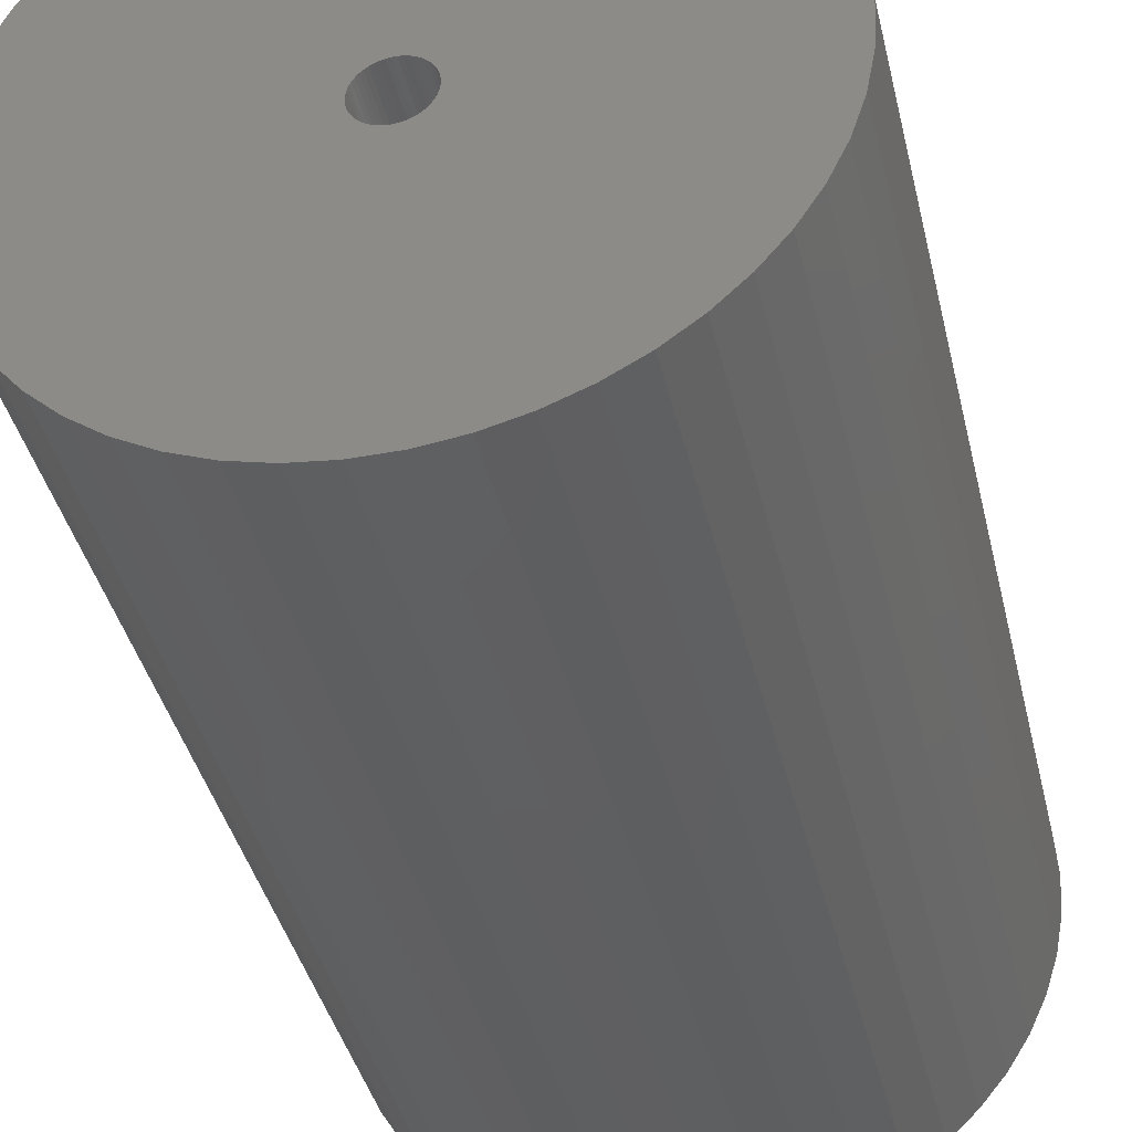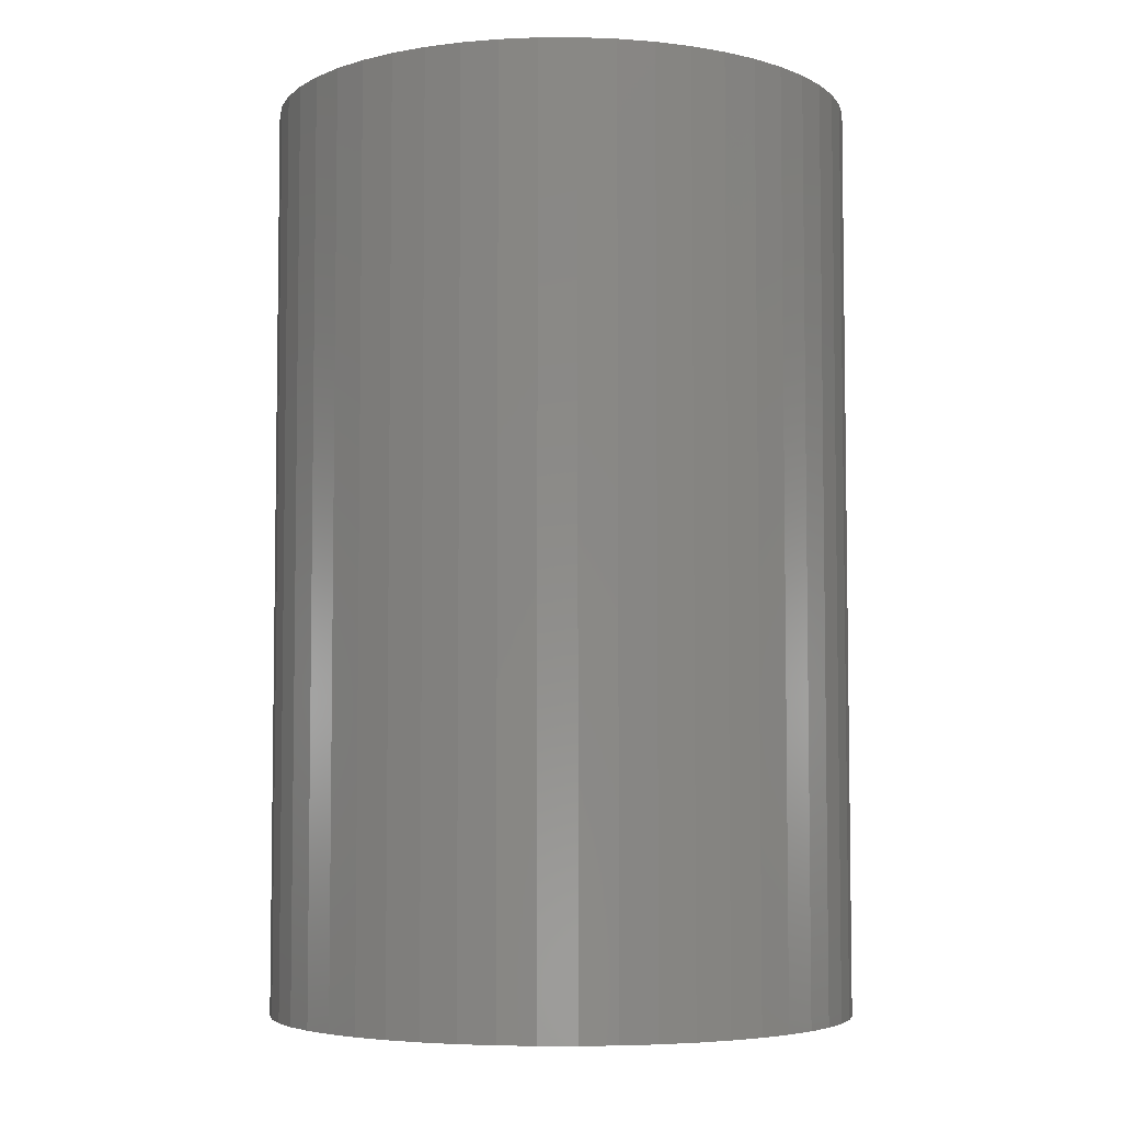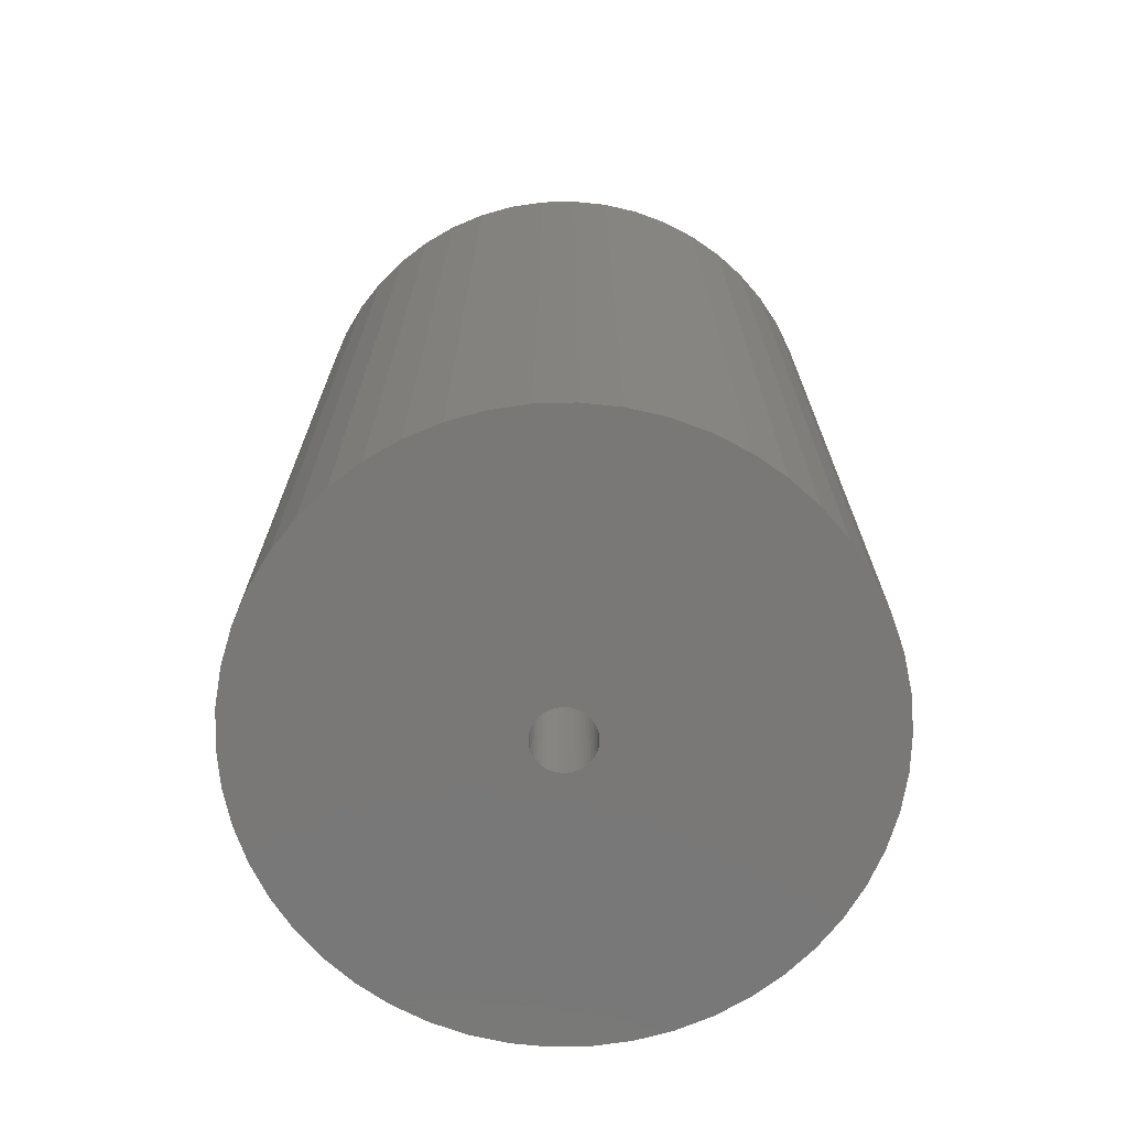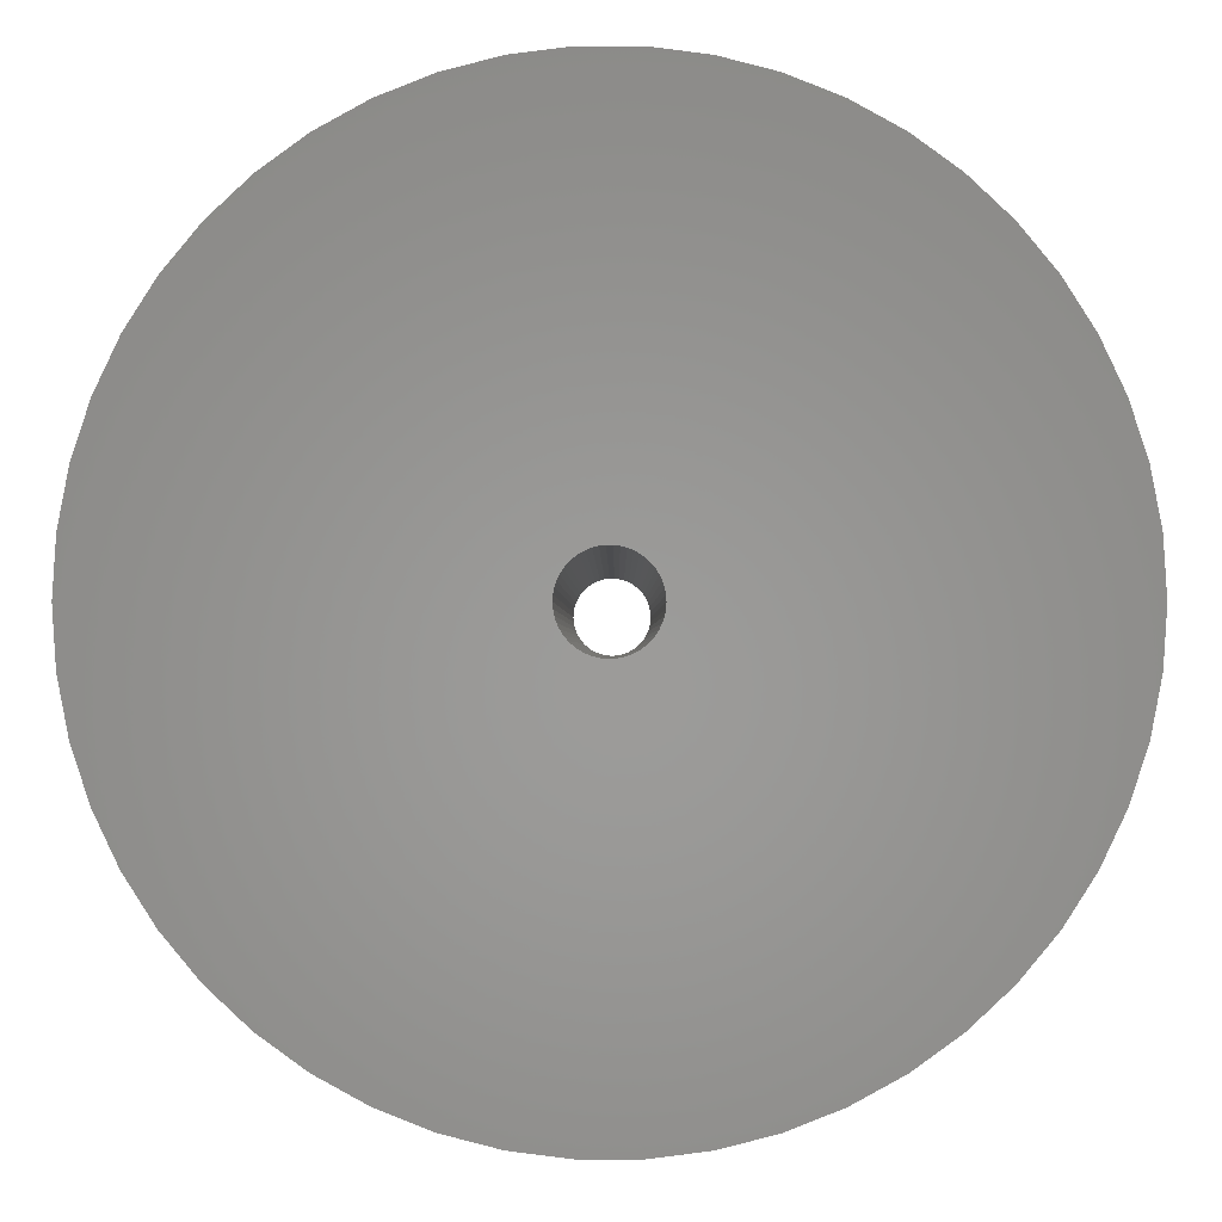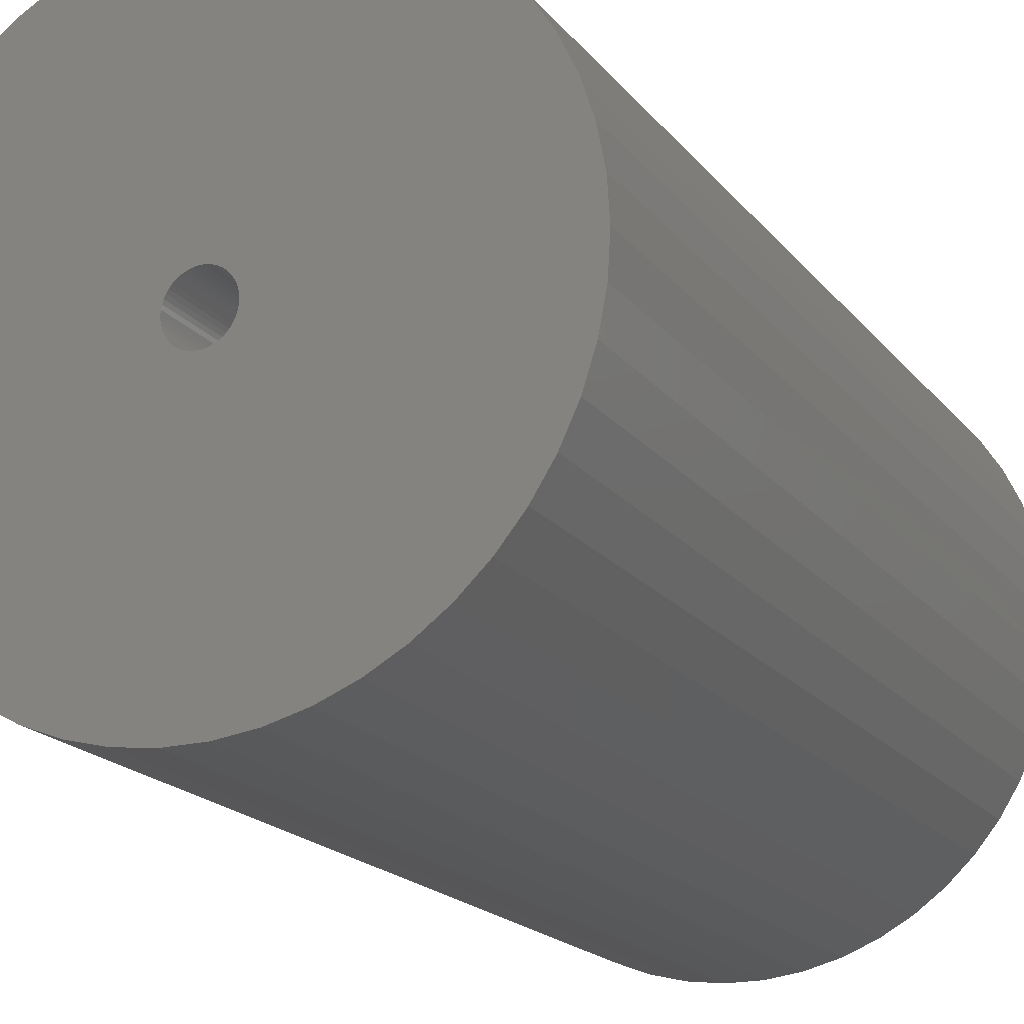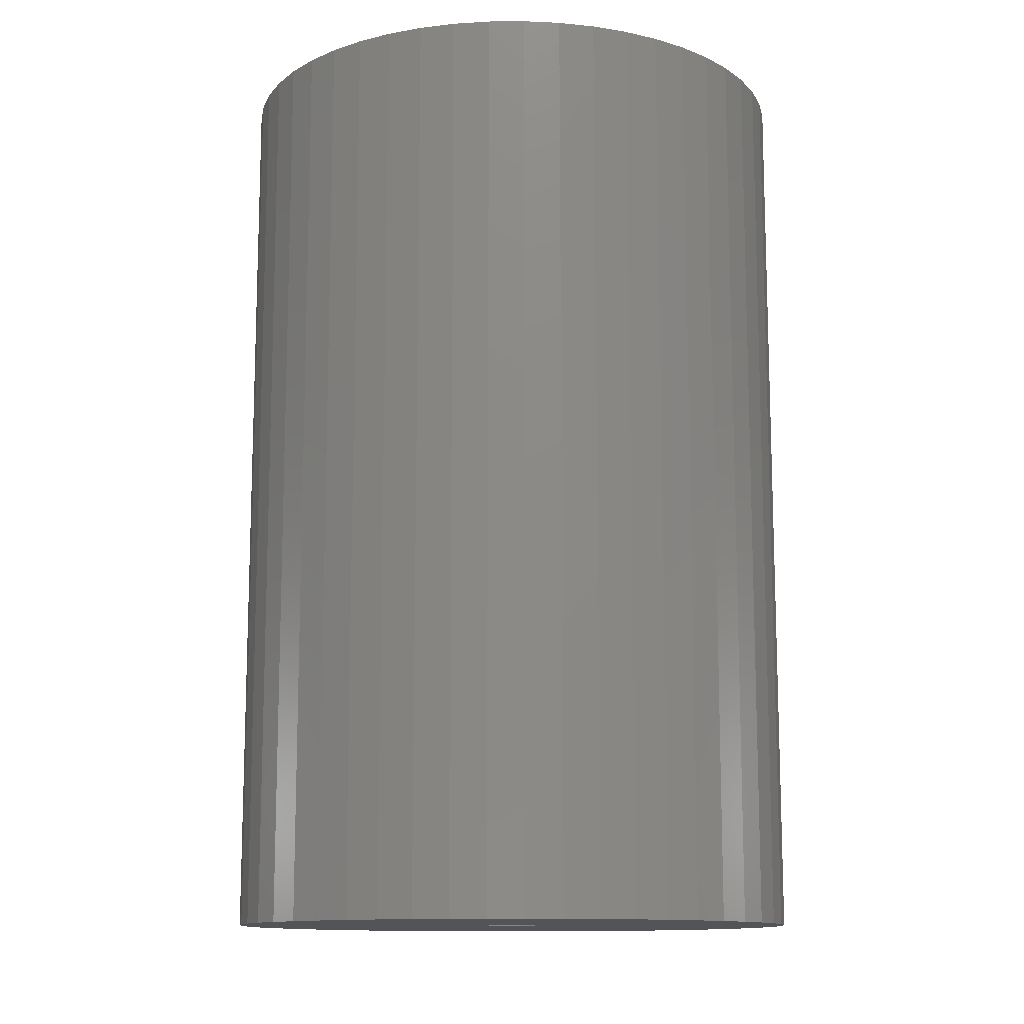
<metadata>
{"format":"stl","ext":"stl","renderer":"f3d","projection":"perspective","resolution":1024,"background":"white","views":[{"elev":-39.7,"azim":13.1,"up":"+Y"},{"elev":-5.2,"azim":-13.8,"up":"+Z"},{"elev":-71.2,"azim":138.1,"up":"+Z"},{"elev":-0.6,"azim":0.1,"up":"+Y"},{"elev":-18.8,"azim":26.2,"up":"+Y"},{"elev":-12.4,"azim":58.7,"up":"+Z"}]}
</metadata>
<code>
# stl→obj: 200 verts, 400 faces
v 22 0 34.5
v 21.83 2.757 -34.5
v 21.83 2.757 34.5
v 22 0 -34.5
v -22 0 -34.5
v -21.83 2.757 34.5
v -21.83 2.757 -34.5
v -22 0 34.5
v 1.381 21.96 -34.5
v -1.381 21.96 34.5
v 1.381 21.96 34.5
v -1.381 21.96 -34.5
v -1.381 -21.96 -34.5
v 1.381 -21.96 34.5
v -1.381 -21.96 34.5
v 1.381 -21.96 -34.5
v 16.04 15.06 -34.5
v 14.02 16.95 34.5
v 16.04 15.06 34.5
v 14.02 16.95 -34.5
v -14.02 16.95 -34.5
v -16.04 15.06 34.5
v -14.02 16.95 34.5
v -16.04 15.06 -34.5
v -6.798 20.92 -34.5
v -9.367 19.91 34.5
v -6.798 20.92 34.5
v -9.367 19.91 -34.5
v 20.46 8.099 34.5
v 19.28 10.6 -34.5
v 19.28 10.6 34.5
v 20.46 8.099 -34.5
v 21.31 5.471 -34.5
v 21.31 5.471 34.5
v 9.367 19.91 -34.5
v 6.798 20.92 34.5
v 9.367 19.91 34.5
v 6.798 20.92 -34.5
v 4.122 21.61 34.5
v 4.122 21.61 -34.5
v 11.79 18.58 -34.5
v 11.79 18.58 34.5
v -20.46 8.099 -34.5
v -19.28 10.6 34.5
v -19.28 10.6 -34.5
v -20.46 8.099 34.5
v -21.31 5.471 -34.5
v -21.31 5.471 34.5
v -4.122 21.61 34.5
v -4.122 21.61 -34.5
v 4.122 -21.61 34.5
v 4.122 -21.61 -34.5
v 17.8 12.93 34.5
v 17.8 12.93 -34.5
v -17.8 12.93 34.5
v -17.8 12.93 -34.5
v 2.25 0 34.5
v 2.232 0.282 34.5
v 21.83 -2.757 34.5
v 2.179 0.5596 34.5
v 2.232 -0.282 34.5
v 2.092 0.8283 34.5
v 21.31 -5.471 34.5
v 1.972 1.084 34.5
v 2.179 -0.5596 34.5
v 1.82 1.323 34.5
v 20.46 -8.099 34.5
v 1.64 1.54 34.5
v 2.092 -0.8283 34.5
v 1.434 1.734 34.5
v 19.28 -10.6 34.5
v 1.206 1.9 34.5
v 1.972 -1.084 34.5
v 0.958 2.036 34.5
v 17.8 -12.93 34.5
v 0.6953 2.14 34.5
v 1.82 -1.323 34.5
v 16.04 -15.06 34.5
v 0.4216 2.21 34.5
v 0.1413 2.246 34.5
v -0.1413 2.246 34.5
v -0.4216 2.21 34.5
v -0.6953 2.14 34.5
v -0.958 2.036 34.5
v -1.206 1.9 34.5
v -11.79 18.58 34.5
v -1.434 1.734 34.5
v -1.64 1.54 34.5
v -1.82 1.323 34.5
v 1.64 -1.54 34.5
v 14.02 -16.95 34.5
v 1.434 -1.734 34.5
v 11.79 -18.58 34.5
v 1.206 -1.9 34.5
v 9.367 -19.91 34.5
v 0.958 -2.036 34.5
v 6.798 -20.92 34.5
v 0.6953 -2.14 34.5
v 0.4216 -2.21 34.5
v 0.1413 -2.246 34.5
v -0.1413 -2.246 34.5
v -0.4216 -2.21 34.5
v -4.122 -21.61 34.5
v -0.6953 -2.14 34.5
v -6.798 -20.92 34.5
v -0.958 -2.036 34.5
v -9.367 -19.91 34.5
v -1.206 -1.9 34.5
v -11.79 -18.58 34.5
v -1.434 -1.734 34.5
v -14.02 -16.95 34.5
v -1.64 -1.54 34.5
v -16.04 -15.06 34.5
v -1.82 -1.323 34.5
v -17.8 -12.93 34.5
v -1.972 -1.084 34.5
v -19.28 -10.6 34.5
v -2.092 -0.8283 34.5
v -20.46 -8.099 34.5
v -2.179 -0.5596 34.5
v -21.31 -5.471 34.5
v -2.232 -0.282 34.5
v -21.83 -2.757 34.5
v -2.25 0 34.5
v -1.972 1.084 34.5
v -2.092 0.8283 34.5
v -2.179 0.5596 34.5
v -2.232 0.282 34.5
v -11.79 18.58 -34.5
v 21.83 -2.757 -34.5
v 21.31 -5.471 -34.5
v -16.04 -15.06 -34.5
v -14.02 -16.95 -34.5
v -19.28 -10.6 -34.5
v -20.46 -8.099 -34.5
v -17.8 -12.93 -34.5
v 2.25 0 -34.5
v 2.232 -0.282 -34.5
v 2.179 -0.5596 -34.5
v 20.46 -8.099 -34.5
v 2.232 0.282 -34.5
v 2.092 -0.8283 -34.5
v 19.28 -10.6 -34.5
v 1.972 -1.084 -34.5
v 17.8 -12.93 -34.5
v 2.179 0.5596 -34.5
v 1.82 -1.323 -34.5
v 16.04 -15.06 -34.5
v 1.64 -1.54 -34.5
v 14.02 -16.95 -34.5
v 2.092 0.8283 -34.5
v 1.434 -1.734 -34.5
v 11.79 -18.58 -34.5
v 1.206 -1.9 -34.5
v 9.367 -19.91 -34.5
v 1.972 1.084 -34.5
v 0.958 -2.036 -34.5
v 6.798 -20.92 -34.5
v 0.6953 -2.14 -34.5
v 1.82 1.323 -34.5
v 0.4216 -2.21 -34.5
v 0.1413 -2.246 -34.5
v -0.1413 -2.246 -34.5
v -0.4216 -2.21 -34.5
v -4.122 -21.61 -34.5
v -0.6953 -2.14 -34.5
v -6.798 -20.92 -34.5
v -0.958 -2.036 -34.5
v -9.367 -19.91 -34.5
v -1.206 -1.9 -34.5
v -11.79 -18.58 -34.5
v -1.434 -1.734 -34.5
v -1.64 -1.54 -34.5
v -1.82 -1.323 -34.5
v 1.64 1.54 -34.5
v 1.434 1.734 -34.5
v 1.206 1.9 -34.5
v 0.958 2.036 -34.5
v 0.6953 2.14 -34.5
v 0.4216 2.21 -34.5
v 0.1413 2.246 -34.5
v -0.1413 2.246 -34.5
v -0.4216 2.21 -34.5
v -0.6953 2.14 -34.5
v -0.958 2.036 -34.5
v -1.206 1.9 -34.5
v -1.434 1.734 -34.5
v -1.64 1.54 -34.5
v -1.82 1.323 -34.5
v -1.972 1.084 -34.5
v -2.092 0.8283 -34.5
v -2.179 0.5596 -34.5
v -2.232 0.282 -34.5
v -2.25 0 -34.5
v -1.972 -1.084 -34.5
v -2.092 -0.8283 -34.5
v -2.179 -0.5596 -34.5
v -21.31 -5.471 -34.5
v -2.232 -0.282 -34.5
v -21.83 -2.757 -34.5
f 1 2 3
f 2 1 4
f 5 6 7
f 6 5 8
f 9 10 11
f 10 9 12
f 13 14 15
f 14 13 16
f 17 18 19
f 18 17 20
f 21 22 23
f 22 21 24
f 25 26 27
f 26 25 28
f 29 30 31
f 30 29 32
f 3 33 34
f 33 3 2
f 35 36 37
f 36 35 38
f 38 39 36
f 39 38 40
f 41 37 42
f 37 41 35
f 43 44 45
f 44 43 46
f 47 46 43
f 46 47 48
f 12 49 10
f 49 12 50
f 16 51 14
f 51 16 52
f 34 32 29
f 32 34 33
f 53 17 19
f 17 53 54
f 31 54 53
f 54 31 30
f 40 11 39
f 11 40 9
f 20 42 18
f 42 20 41
f 45 55 56
f 55 45 44
f 56 22 24
f 22 56 55
f 7 48 47
f 48 7 6
f 57 1 3
f 58 3 34
f 1 57 59
f 60 34 29
f 61 59 57
f 62 29 31
f 59 61 63
f 64 31 53
f 65 63 61
f 66 53 19
f 63 65 67
f 68 19 18
f 69 67 65
f 70 18 42
f 67 69 71
f 72 42 37
f 73 71 69
f 74 37 36
f 71 73 75
f 76 36 39
f 77 75 73
f 75 77 78
f 3 58 57
f 34 60 58
f 29 62 60
f 31 64 62
f 53 66 64
f 19 68 66
f 18 70 68
f 79 39 11
f 42 72 70
f 37 74 72
f 36 76 74
f 39 79 76
f 11 80 79
f 11 81 80
f 10 81 11
f 81 10 82
f 49 82 10
f 82 49 83
f 27 83 49
f 83 27 84
f 26 84 27
f 84 26 85
f 86 85 26
f 85 86 87
f 23 87 86
f 87 23 88
f 22 88 23
f 88 22 89
f 90 78 77
f 78 90 91
f 92 91 90
f 91 92 93
f 94 93 92
f 93 94 95
f 96 95 94
f 95 96 97
f 98 97 96
f 97 98 51
f 99 51 98
f 51 99 14
f 100 14 99
f 101 14 100
f 15 101 102
f 103 102 104
f 105 104 106
f 107 106 108
f 101 15 14
f 109 108 110
f 111 110 112
f 113 112 114
f 115 114 116
f 117 116 118
f 119 118 120
f 121 120 122
f 123 122 124
f 55 89 22
f 102 103 15
f 89 55 125
f 104 105 103
f 44 125 55
f 106 107 105
f 125 44 126
f 108 109 107
f 46 126 44
f 110 111 109
f 126 46 127
f 112 113 111
f 48 127 46
f 114 115 113
f 127 48 128
f 116 117 115
f 6 128 48
f 118 119 117
f 128 6 124
f 120 121 119
f 8 124 6
f 122 123 121
f 124 8 123
f 28 86 26
f 86 28 129
f 129 23 86
f 23 129 21
f 50 27 49
f 27 50 25
f 59 4 1
f 4 59 130
f 63 130 59
f 130 63 131
f 132 111 113
f 111 132 133
f 134 119 135
f 119 134 117
f 136 117 134
f 117 136 115
f 137 4 130
f 138 130 131
f 4 137 2
f 139 131 140
f 141 2 137
f 142 140 143
f 2 141 33
f 144 143 145
f 146 33 141
f 147 145 148
f 33 146 32
f 149 148 150
f 151 32 146
f 152 150 153
f 32 151 30
f 154 153 155
f 156 30 151
f 157 155 158
f 30 156 54
f 159 158 52
f 160 54 156
f 54 160 17
f 130 138 137
f 131 139 138
f 140 142 139
f 143 144 142
f 145 147 144
f 148 149 147
f 150 152 149
f 161 52 16
f 153 154 152
f 155 157 154
f 158 159 157
f 52 161 159
f 16 162 161
f 16 163 162
f 13 163 16
f 163 13 164
f 165 164 13
f 164 165 166
f 167 166 165
f 166 167 168
f 169 168 167
f 168 169 170
f 171 170 169
f 170 171 172
f 133 172 171
f 172 133 173
f 132 173 133
f 173 132 174
f 175 17 160
f 17 175 20
f 176 20 175
f 20 176 41
f 177 41 176
f 41 177 35
f 178 35 177
f 35 178 38
f 179 38 178
f 38 179 40
f 180 40 179
f 40 180 9
f 181 9 180
f 182 9 181
f 12 182 183
f 50 183 184
f 25 184 185
f 28 185 186
f 182 12 9
f 129 186 187
f 21 187 188
f 24 188 189
f 56 189 190
f 45 190 191
f 43 191 192
f 47 192 193
f 7 193 194
f 136 174 132
f 183 50 12
f 174 136 195
f 184 25 50
f 134 195 136
f 185 28 25
f 195 134 196
f 186 129 28
f 135 196 134
f 187 21 129
f 196 135 197
f 188 24 21
f 198 197 135
f 189 56 24
f 197 198 199
f 190 45 56
f 200 199 198
f 191 43 45
f 199 200 194
f 192 47 43
f 5 194 200
f 193 7 47
f 194 5 7
f 155 93 95
f 93 155 153
f 71 140 67
f 140 71 143
f 132 115 136
f 115 132 113
f 135 121 198
f 121 135 119
f 150 78 91
f 78 150 148
f 158 95 97
f 95 158 155
f 52 97 51
f 97 52 158
f 75 143 71
f 143 75 145
f 78 145 75
f 145 78 148
f 67 131 63
f 131 67 140
f 165 15 103
f 15 165 13
f 133 109 111
f 109 133 171
f 198 123 200
f 123 198 121
f 200 8 5
f 8 200 123
f 153 91 93
f 91 153 150
f 167 103 105
f 103 167 165
f 169 105 107
f 105 169 167
f 171 107 109
f 107 171 169
f 137 58 141
f 58 137 57
f 124 193 128
f 193 124 194
f 182 80 81
f 80 182 181
f 162 101 100
f 101 162 163
f 176 68 70
f 68 176 175
f 188 87 88
f 87 188 187
f 185 83 84
f 83 185 184
f 151 64 156
f 64 151 62
f 141 60 146
f 60 141 58
f 179 74 76
f 74 179 178
f 180 76 79
f 76 180 179
f 177 70 72
f 70 177 176
f 125 189 89
f 189 125 190
f 89 188 88
f 188 89 189
f 127 191 126
f 191 127 192
f 186 84 85
f 84 186 185
f 183 81 82
f 81 183 182
f 161 100 99
f 100 161 162
f 146 62 151
f 62 146 60
f 160 68 175
f 68 160 66
f 156 66 160
f 66 156 64
f 181 79 80
f 79 181 180
f 178 72 74
f 72 178 177
f 126 190 125
f 190 126 191
f 128 192 127
f 192 128 193
f 187 85 87
f 85 187 186
f 184 82 83
f 82 184 183
f 147 73 144
f 73 147 77
f 139 61 138
f 61 139 65
f 157 98 96
f 98 157 159
f 142 65 139
f 65 142 69
f 144 69 142
f 69 144 73
f 138 57 137
f 57 138 61
f 170 110 108
f 110 170 172
f 112 174 114
f 174 112 173
f 116 196 118
f 196 116 195
f 118 197 120
f 197 118 196
f 122 194 124
f 194 122 199
f 149 77 147
f 77 149 90
f 152 94 92
f 94 152 154
f 154 96 94
f 96 154 157
f 159 99 98
f 99 159 161
f 163 102 101
f 102 163 164
f 168 108 106
f 108 168 170
f 172 112 110
f 112 172 173
f 114 195 116
f 195 114 174
f 120 199 122
f 199 120 197
f 149 92 90
f 92 149 152
f 164 104 102
f 104 164 166
f 166 106 104
f 106 166 168

</code>
